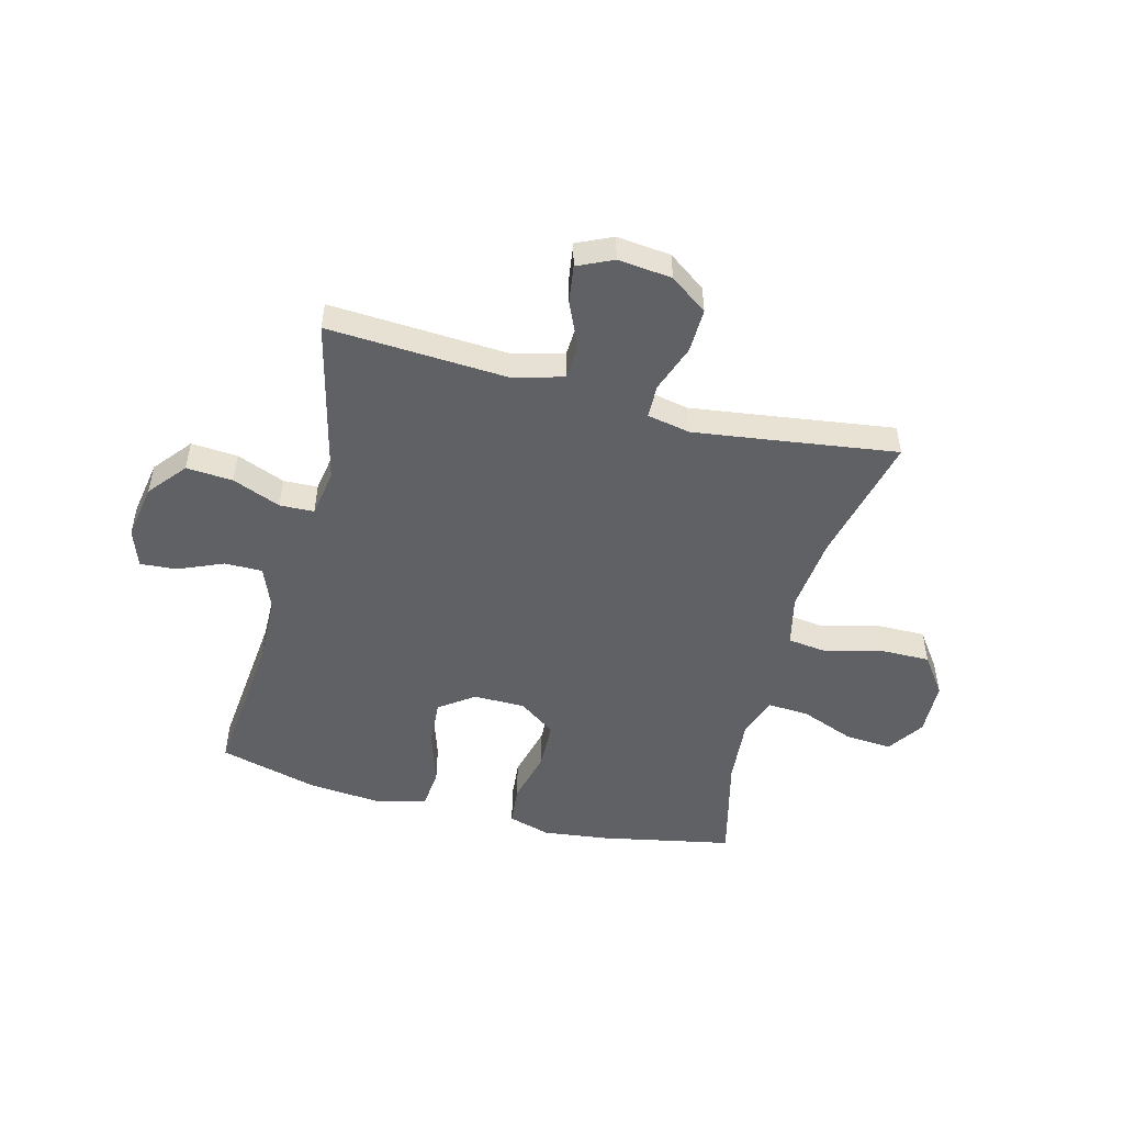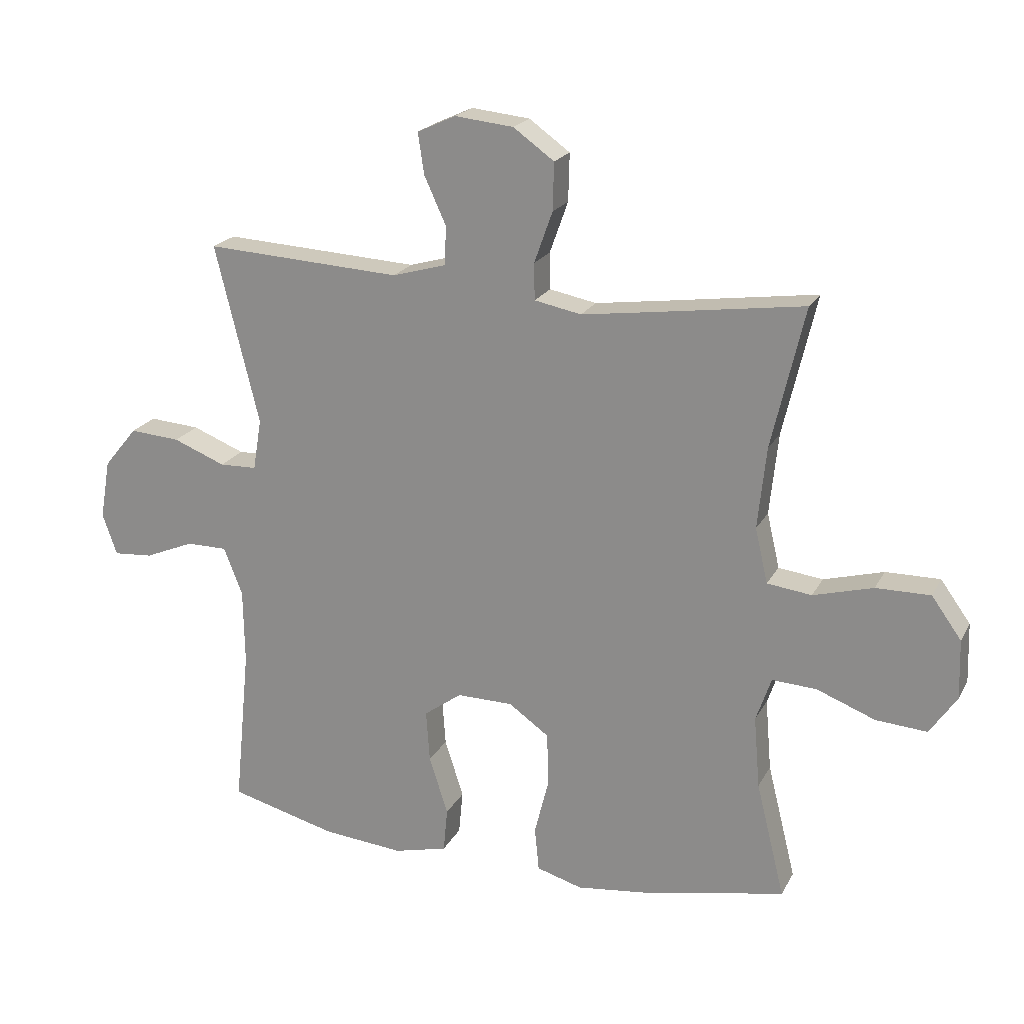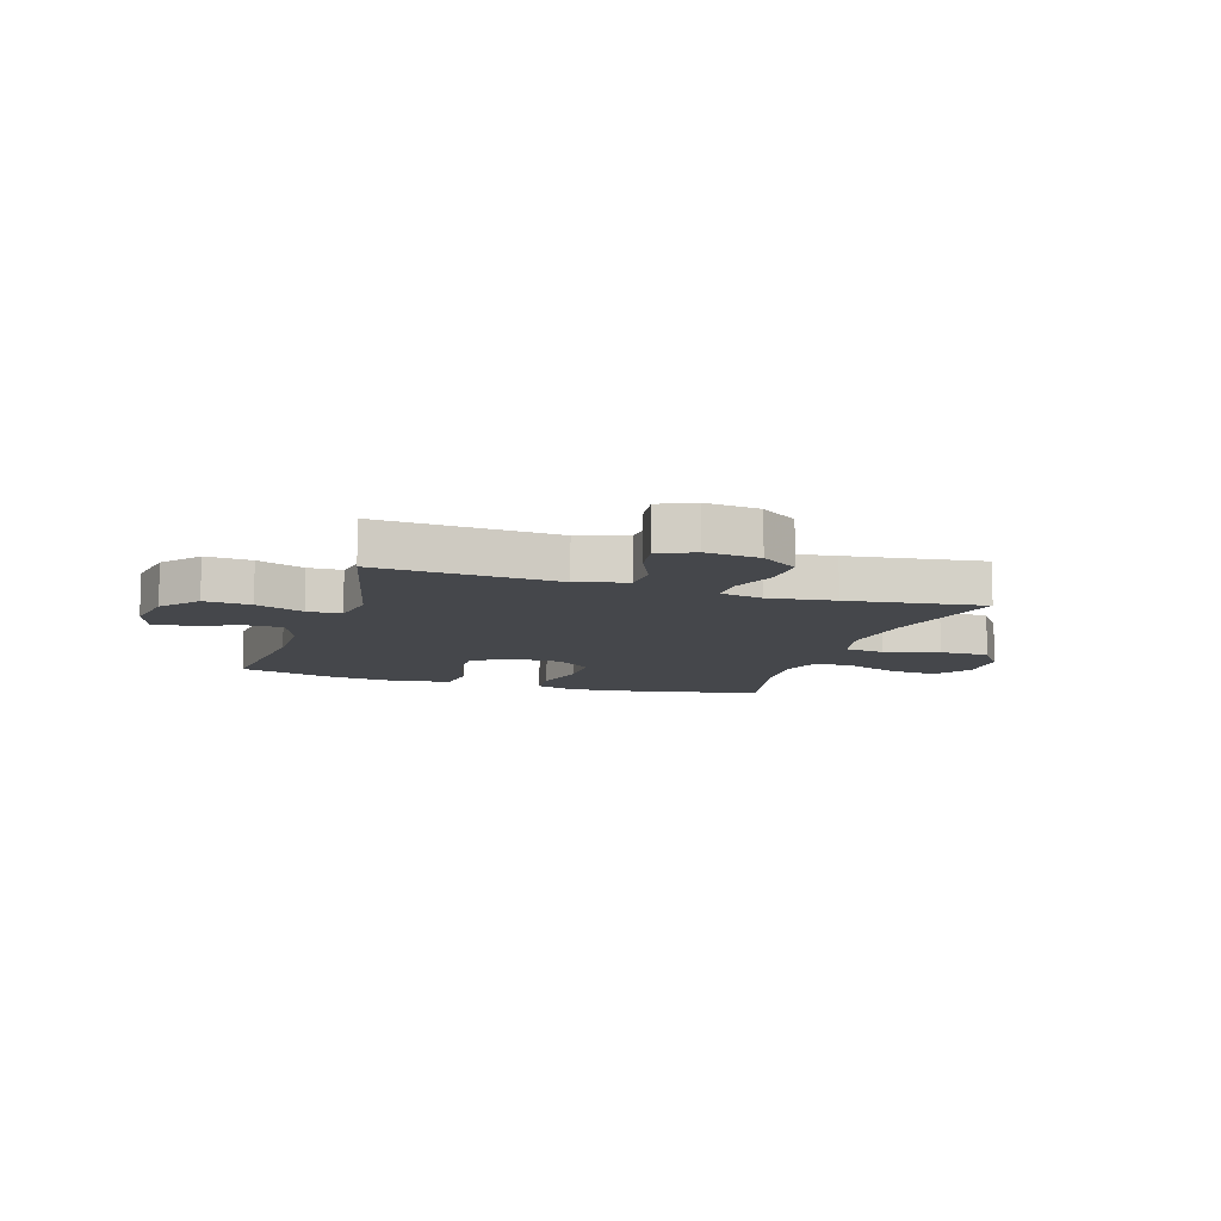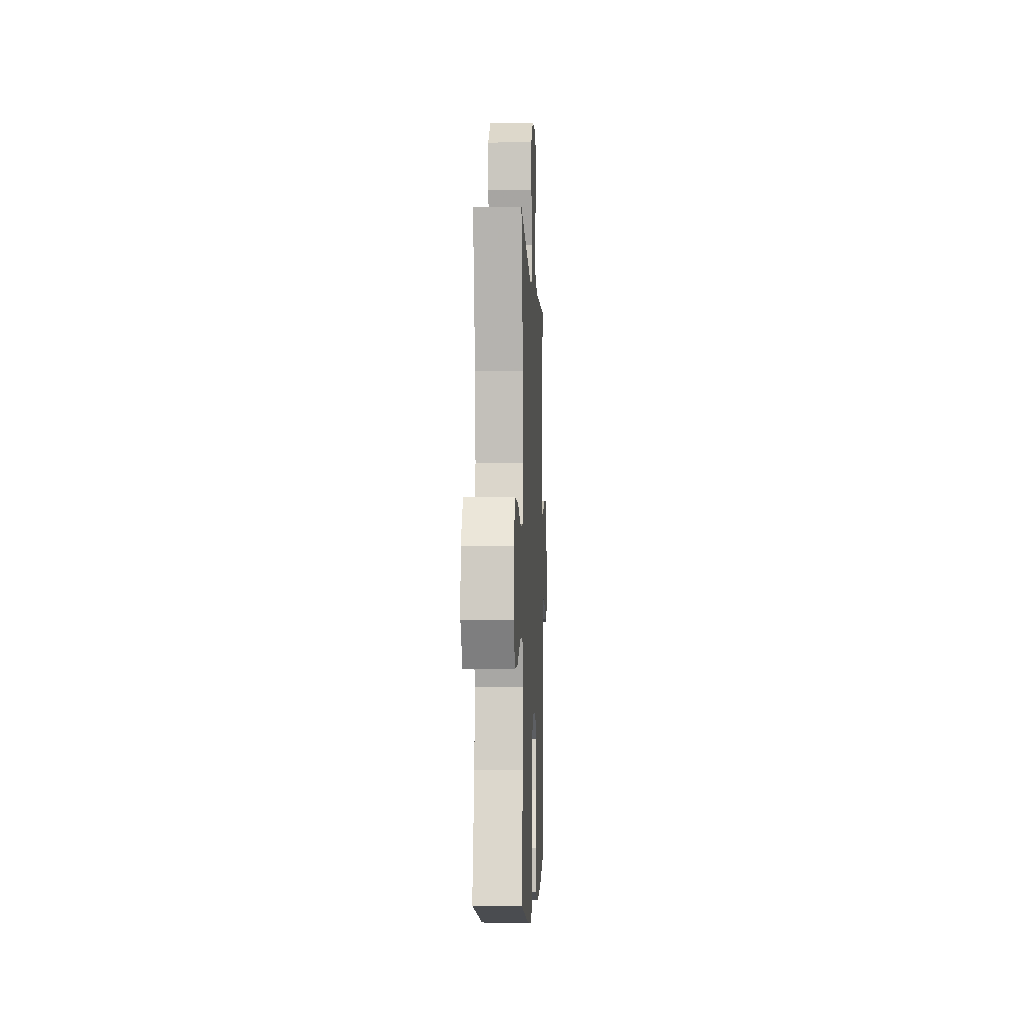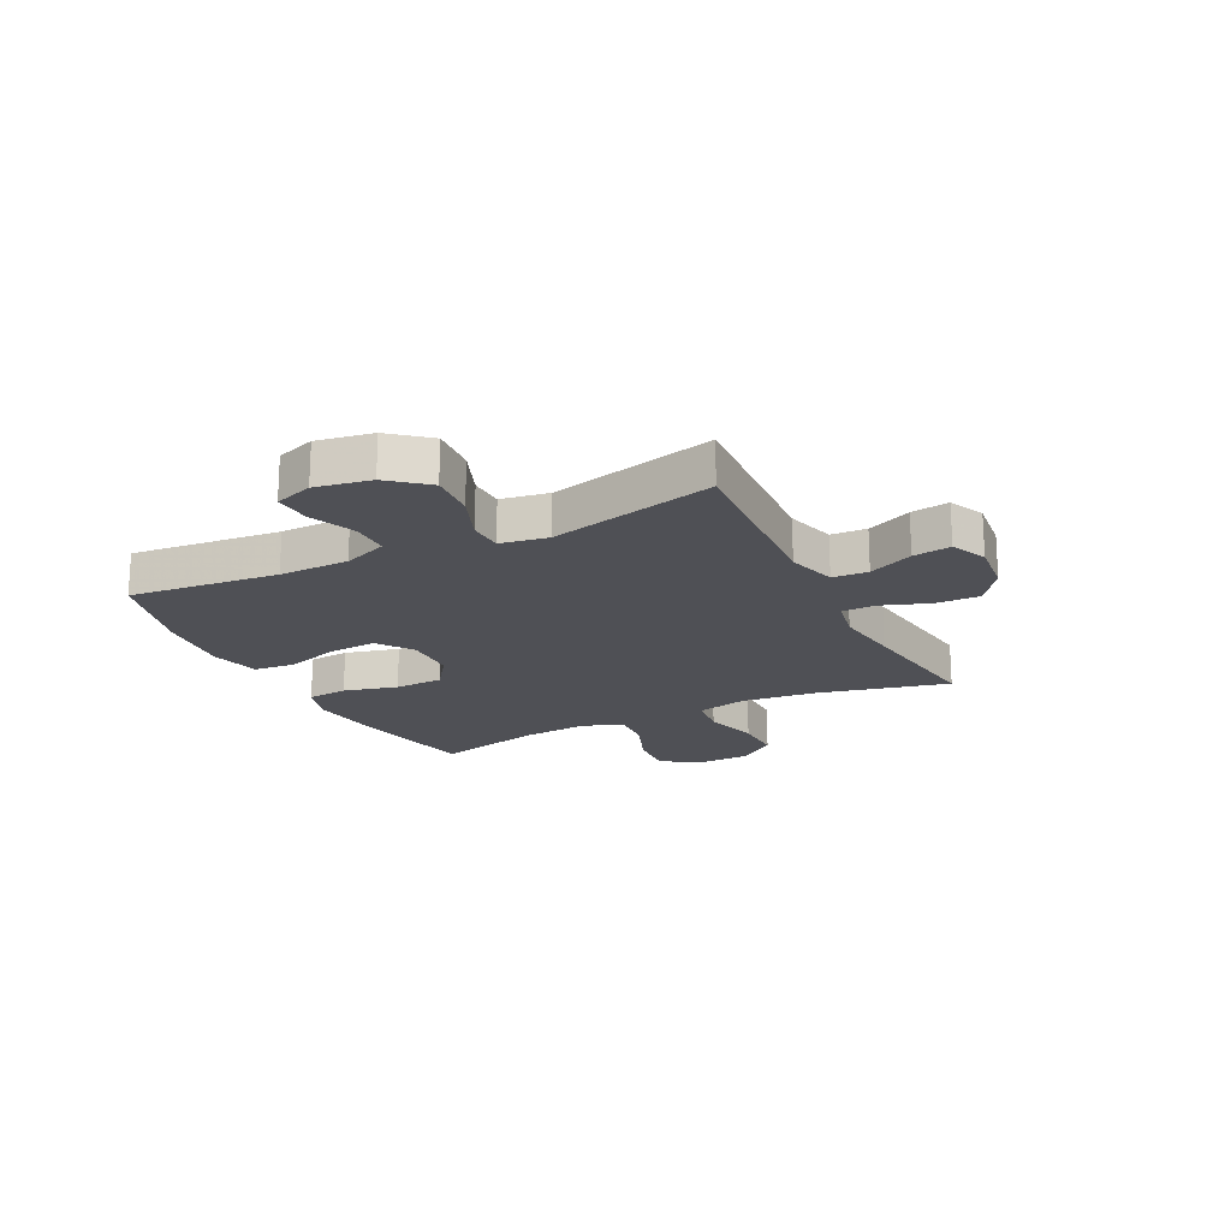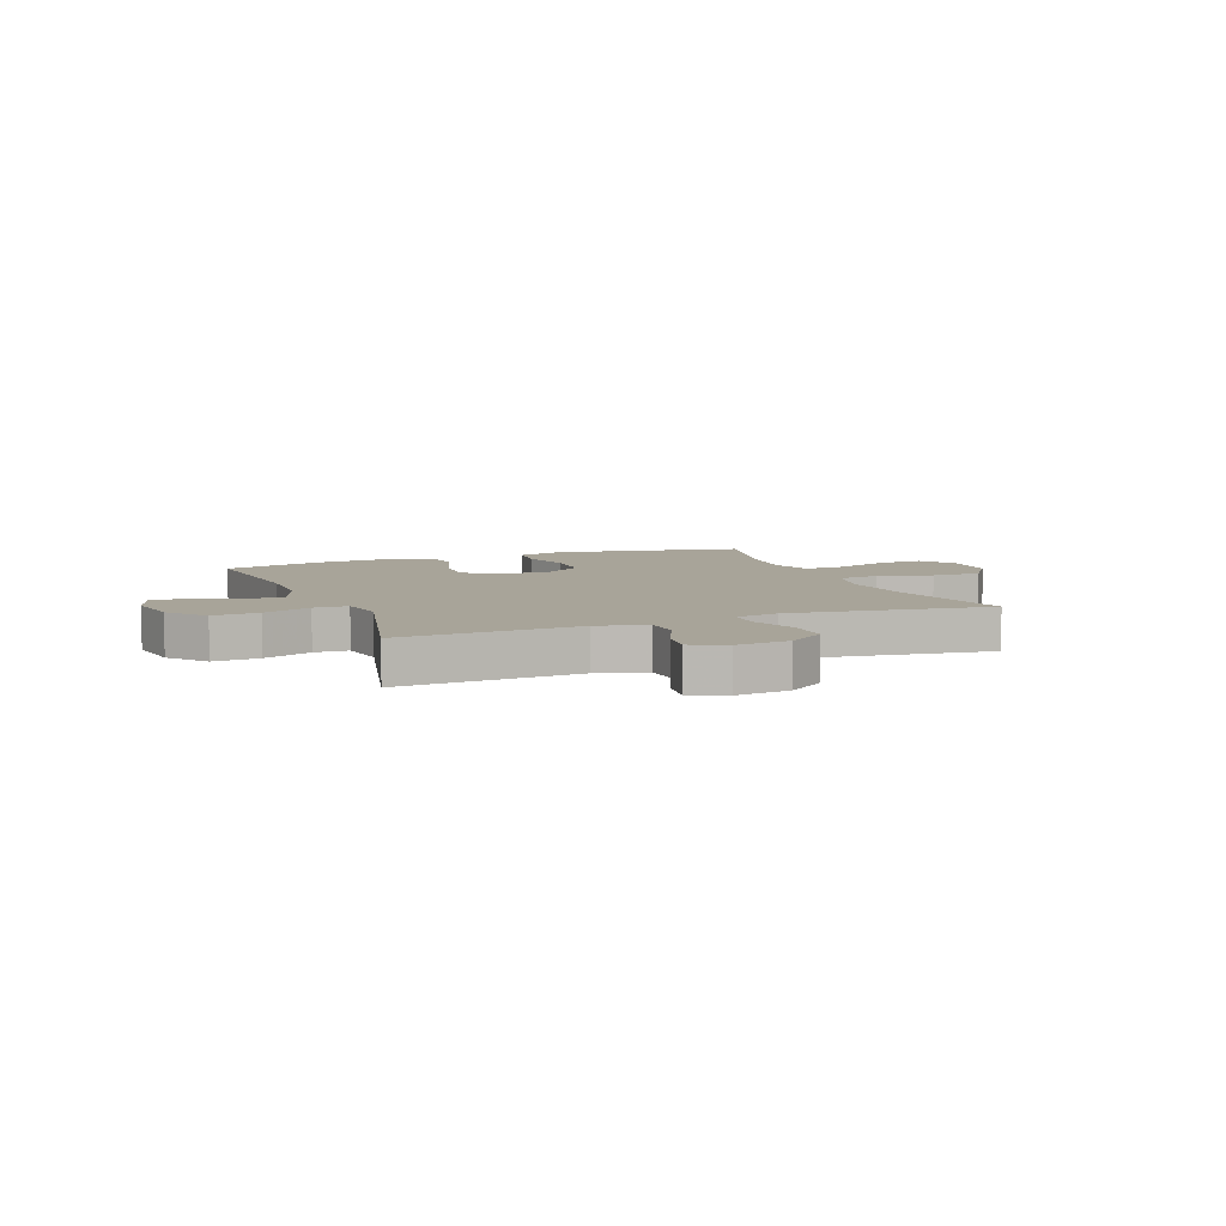
<metadata>
{"format":"obj","ext":"obj","renderer":"f3d","projection":"perspective","resolution":1024,"background":"white","views":[{"elev":-50.3,"azim":-14.6,"up":"+Y"},{"elev":20.7,"azim":21.2,"up":"+Z"},{"elev":-10.2,"azim":-18.0,"up":"+Y"},{"elev":-3.9,"azim":92.5,"up":"+Z"},{"elev":-19.3,"azim":-63.6,"up":"+Y"},{"elev":7.1,"azim":-21.5,"up":"+Y"}]}
</metadata>
<code>
v -0.5 0.07 0.5
v -0.178 0.07 0.482
v -0.09 0.07 0.507
v -0.087 0.07 0.57
v -0.123 0.07 0.649
v -0.133 0.07 0.716
v -0.07 0.07 0.745
v 0.026 0.07 0.735
v 0.093 0.07 0.687
v 0.091 0.07 0.609
v 0.061 0.07 0.525
v 0.062 0.07 0.465
v 0.139 0.07 0.45
v 0.257 0.07 0.466
v 0.5 0.07 0.5
v 0.446 0.07 0.269
v 0.432 0.07 0.135
v 0.453 0.07 0.045
v 0.526 0.07 0.036
v 0.624 0.07 0.063
v 0.713 0.07 0.064
v 0.762 0.07 -0.004
v 0.765 0.07 -0.101
v 0.721 0.07 -0.166
v 0.637 0.07 -0.16
v 0.541 0.07 -0.123
v 0.468 0.07 -0.119
v 0.443 0.07 -0.192
v 0.453 0.07 -0.31
v 0.5 0.07 -0.5
v 0.263 0.07 -0.547
v 0.148 0.07 -0.561
v 0.073 0.07 -0.539
v 0.066 0.07 -0.467
v 0.09 0.07 -0.371
v 0.087 0.07 -0.285
v 0.021 0.07 -0.238
v -0.071 0.07 -0.237
v -0.133 0.07 -0.282
v -0.127 0.07 -0.367
v -0.096 0.07 -0.463
v -0.103 0.07 -0.536
v -0.191 0.07 -0.558
v -0.324 0.07 -0.546
v -0.5 0.07 -0.5
v -0.474 0.07 -0.236
v -0.476 0.07 -0.112
v -0.507 0.07 -0.034
v -0.574 0.07 -0.034
v -0.655 0.07 -0.068
v -0.72 0.07 -0.073
v -0.744 0.07 -0.005
v -0.727 0.07 0.093
v -0.672 0.07 0.16
v -0.589 0.07 0.154
v -0.503 0.07 0.12
v -0.442 0.07 0.122
v -0.428 0.07 0.206
v -0.5 0 0.5
v -0.178 0 0.482
v -0.09 0 0.507
v -0.087 0 0.57
v -0.123 0 0.649
v -0.133 0 0.716
v -0.07 0 0.745
v 0.026 0 0.735
v 0.093 0 0.687
v 0.091 0 0.609
v 0.061 0 0.525
v 0.062 0 0.465
v 0.139 0 0.45
v 0.257 0 0.466
v 0.5 0 0.5
v 0.446 0 0.269
v 0.432 0 0.135
v 0.453 0 0.045
v 0.526 0 0.036
v 0.624 0 0.063
v 0.713 0 0.064
v 0.762 0 -0.004
v 0.765 0 -0.101
v 0.721 0 -0.166
v 0.637 0 -0.16
v 0.541 0 -0.123
v 0.468 0 -0.119
v 0.443 0 -0.192
v 0.453 0 -0.31
v 0.5 0 -0.5
v 0.263 0 -0.547
v 0.148 0 -0.561
v 0.073 0 -0.539
v 0.066 0 -0.467
v 0.09 0 -0.371
v 0.087 0 -0.285
v 0.021 0 -0.238
v -0.071 0 -0.237
v -0.133 0 -0.282
v -0.127 0 -0.367
v -0.096 0 -0.463
v -0.103 0 -0.536
v -0.191 0 -0.558
v -0.324 0 -0.546
v -0.5 0 -0.5
v -0.474 0 -0.236
v -0.476 0 -0.112
v -0.507 0 -0.034
v -0.574 0 -0.034
v -0.655 0 -0.068
v -0.72 0 -0.073
v -0.744 0 -0.005
v -0.727 0 0.093
v -0.672 0 0.16
v -0.589 0 0.154
v -0.503 0 0.12
v -0.442 0 0.122
v -0.428 0 0.206
f 53 54 55 56
f 53 56 57
f 52 53 57
f 49 50 51 52
f 48 49 52 57
f 47 48 57
f 46 47 57 58
f 44 45 46 58
f 40 41 42 43
f 39 40 43 44
f 32 33 34 35
f 32 35 36
f 29 30 31 32
f 28 29 32 36
f 27 28 36 37
f 23 24 25 26
f 23 26 27
f 22 23 27
f 19 20 21 22
f 18 19 22 27
f 17 18 27 37
f 14 15 16
f 13 14 16 17
f 12 13 17 37
f 8 9 10 11
f 4 5 6 7
f 3 4 7 8
f 58 1 2
f 39 44 58 2
f 11 12 37 38
f 3 8 11 38
f 2 3 38 39
f 114 113 112 111
f 115 114 111
f 115 111 110
f 110 109 108 107
f 115 110 107 106
f 115 106 105
f 116 115 105 104
f 116 104 103 102
f 101 100 99 98
f 102 101 98 97
f 93 92 91 90
f 94 93 90
f 90 89 88 87
f 94 90 87 86
f 95 94 86 85
f 84 83 82 81
f 85 84 81
f 85 81 80
f 80 79 78 77
f 85 80 77 76
f 95 85 76 75
f 74 73 72
f 75 74 72 71
f 95 75 71 70
f 69 68 67 66
f 65 64 63 62
f 66 65 62 61
f 60 59 116
f 60 116 102 97
f 96 95 70 69
f 96 69 66 61
f 97 96 61 60
f 1 59 60 2
f 2 60 61 3
f 3 61 62 4
f 4 62 63 5
f 5 63 64 6
f 6 64 65 7
f 7 65 66 8
f 8 66 67 9
f 9 67 68 10
f 10 68 69 11
f 11 69 70 12
f 12 70 71 13
f 13 71 72 14
f 14 72 73 15
f 15 73 74 16
f 16 74 75 17
f 17 75 76 18
f 18 76 77 19
f 19 77 78 20
f 20 78 79 21
f 21 79 80 22
f 22 80 81 23
f 23 81 82 24
f 24 82 83 25
f 25 83 84 26
f 26 84 85 27
f 27 85 86 28
f 28 86 87 29
f 29 87 88 30
f 30 88 89 31
f 31 89 90 32
f 32 90 91 33
f 33 91 92 34
f 34 92 93 35
f 35 93 94 36
f 36 94 95 37
f 37 95 96 38
f 38 96 97 39
f 39 97 98 40
f 40 98 99 41
f 41 99 100 42
f 42 100 101 43
f 43 101 102 44
f 44 102 103 45
f 45 103 104 46
f 46 104 105 47
f 47 105 106 48
f 48 106 107 49
f 49 107 108 50
f 50 108 109 51
f 51 109 110 52
f 52 110 111 53
f 53 111 112 54
f 54 112 113 55
f 55 113 114 56
f 56 114 115 57
f 57 115 116 58
f 58 116 59 1

</code>
